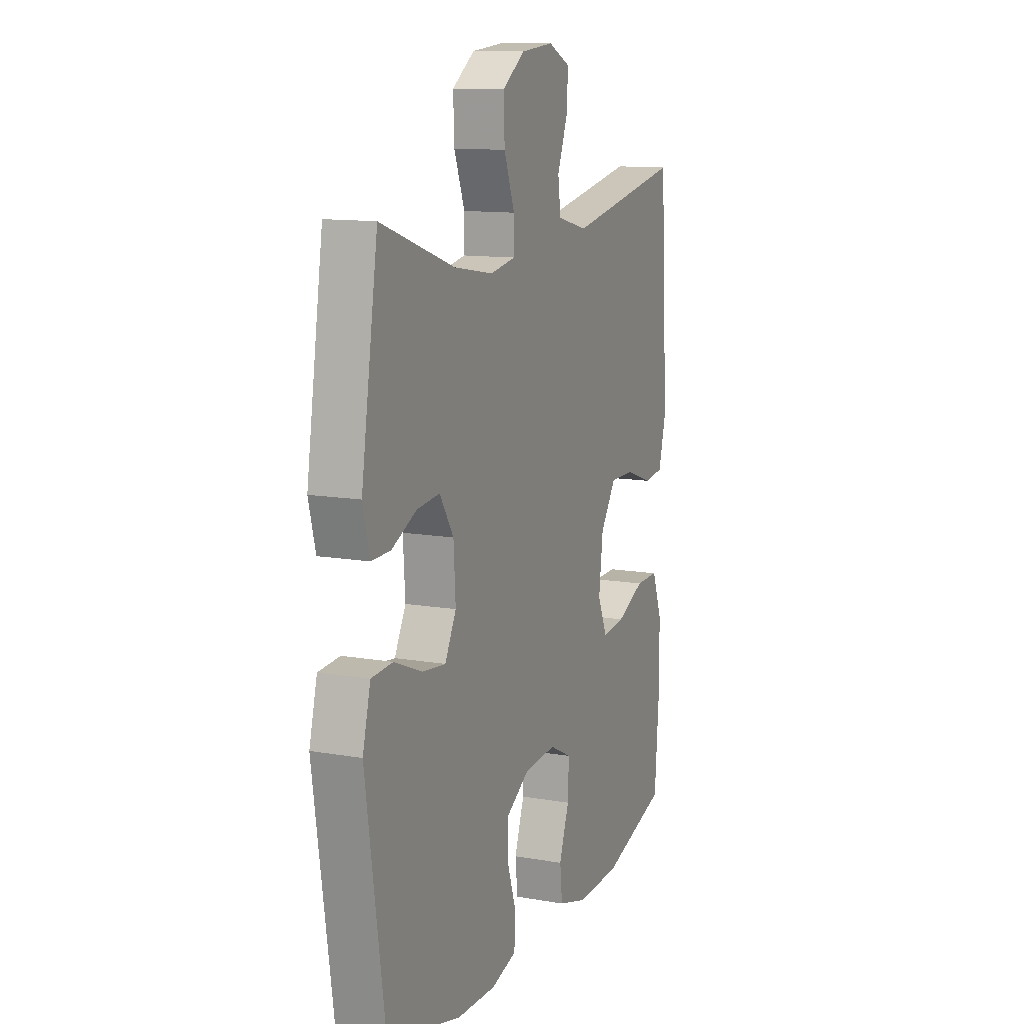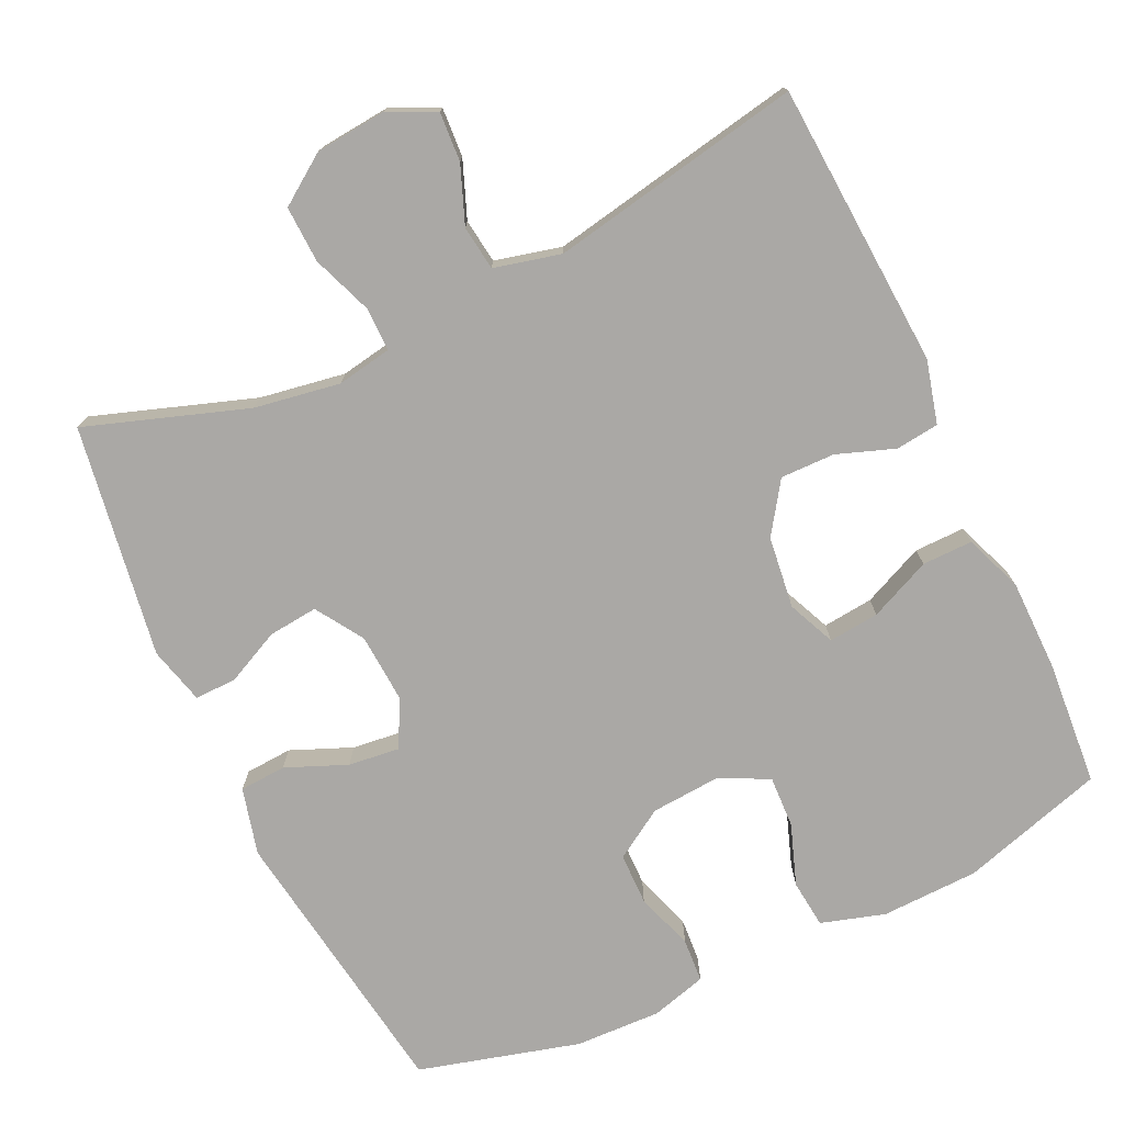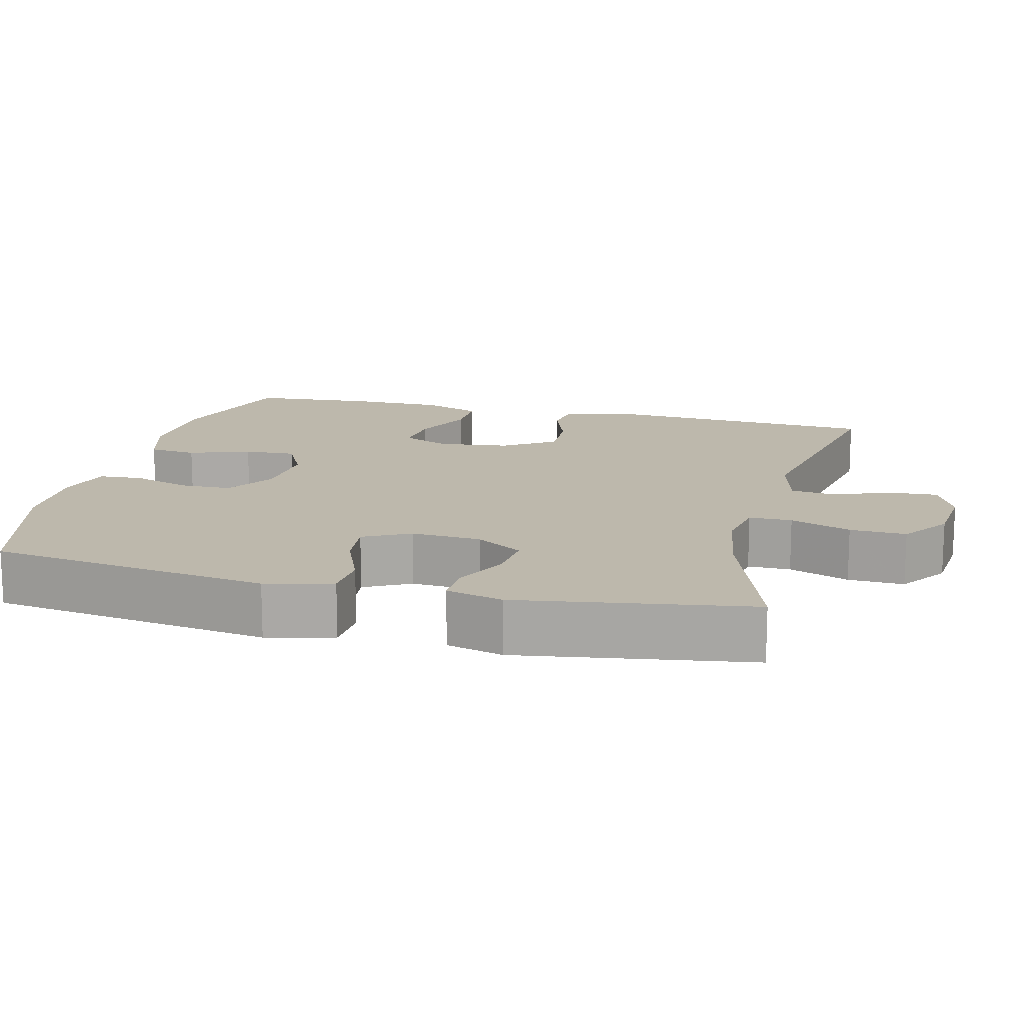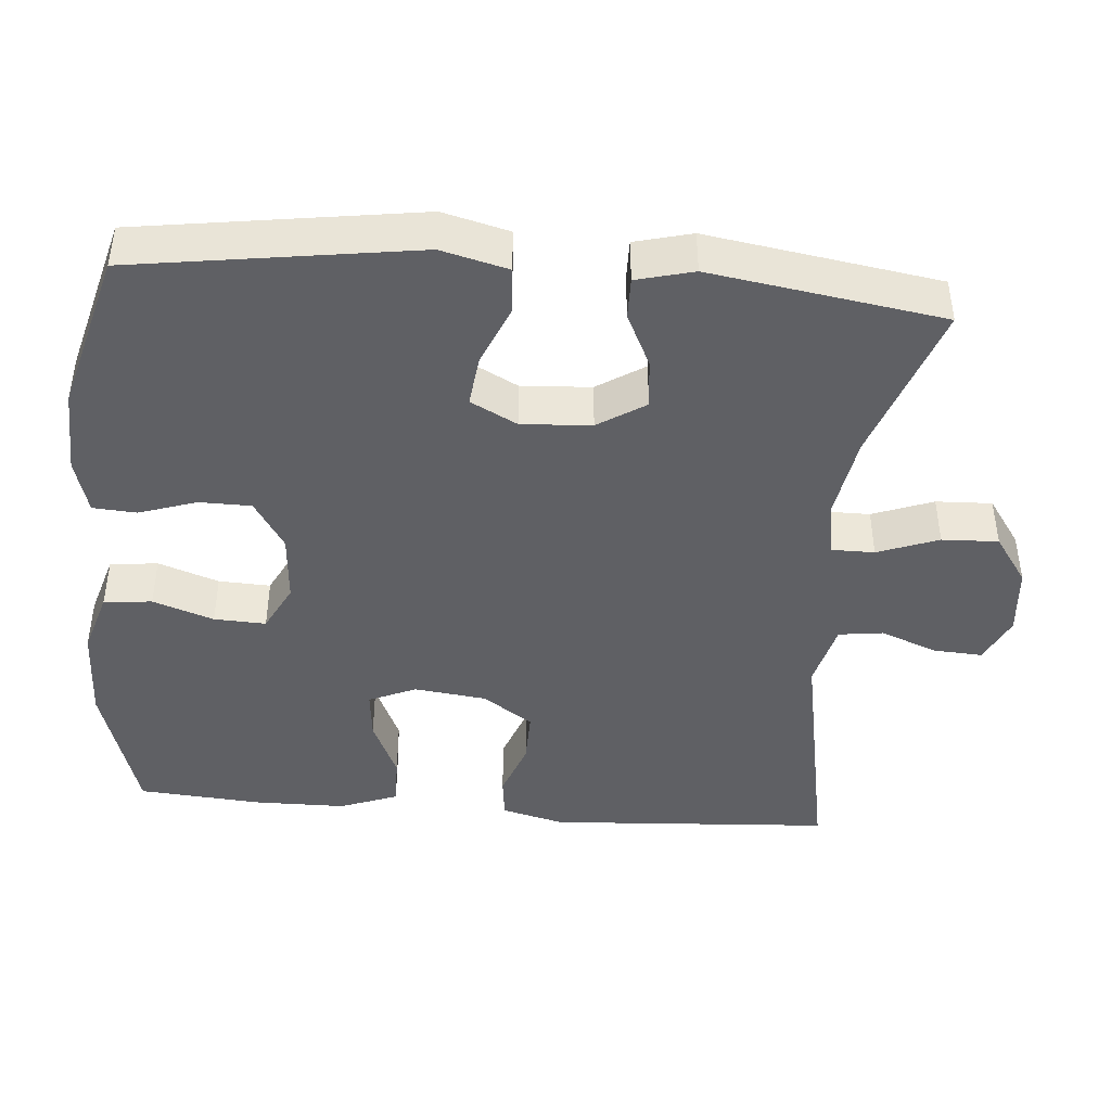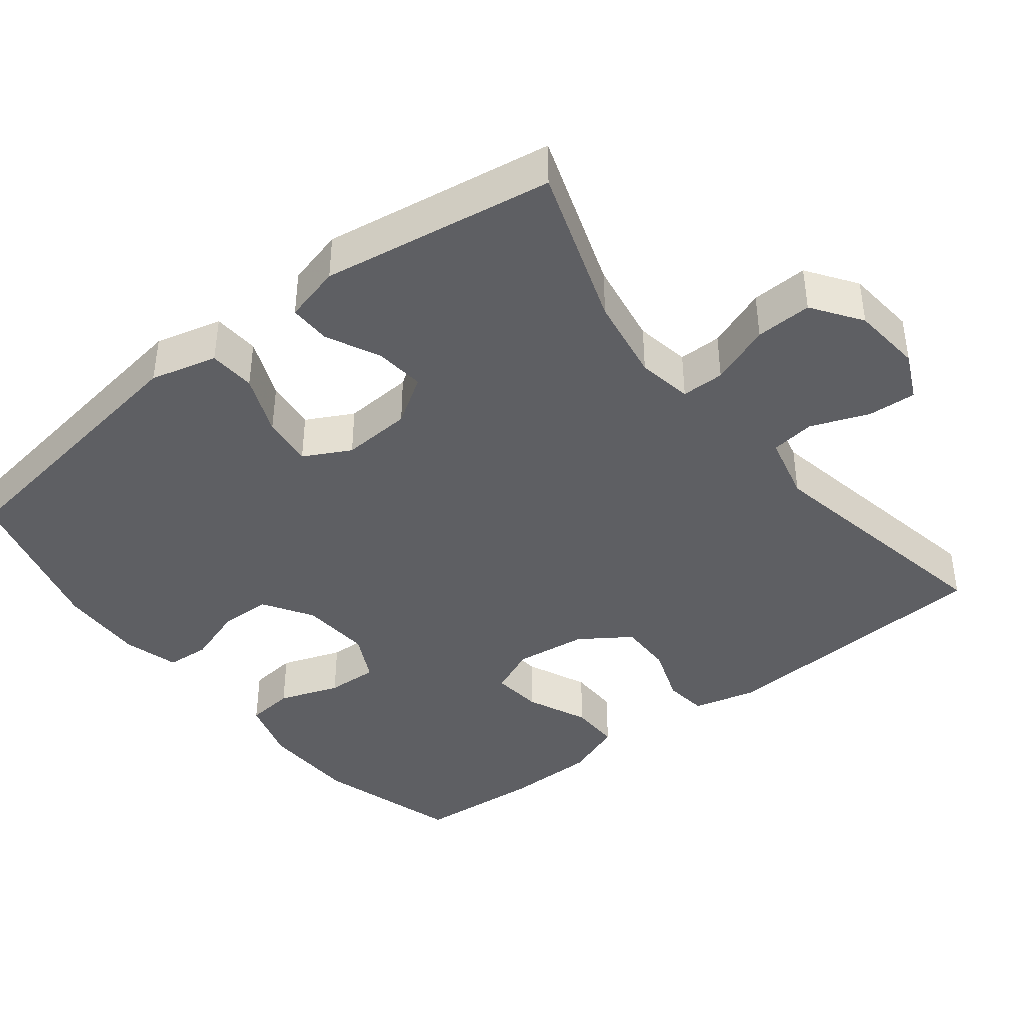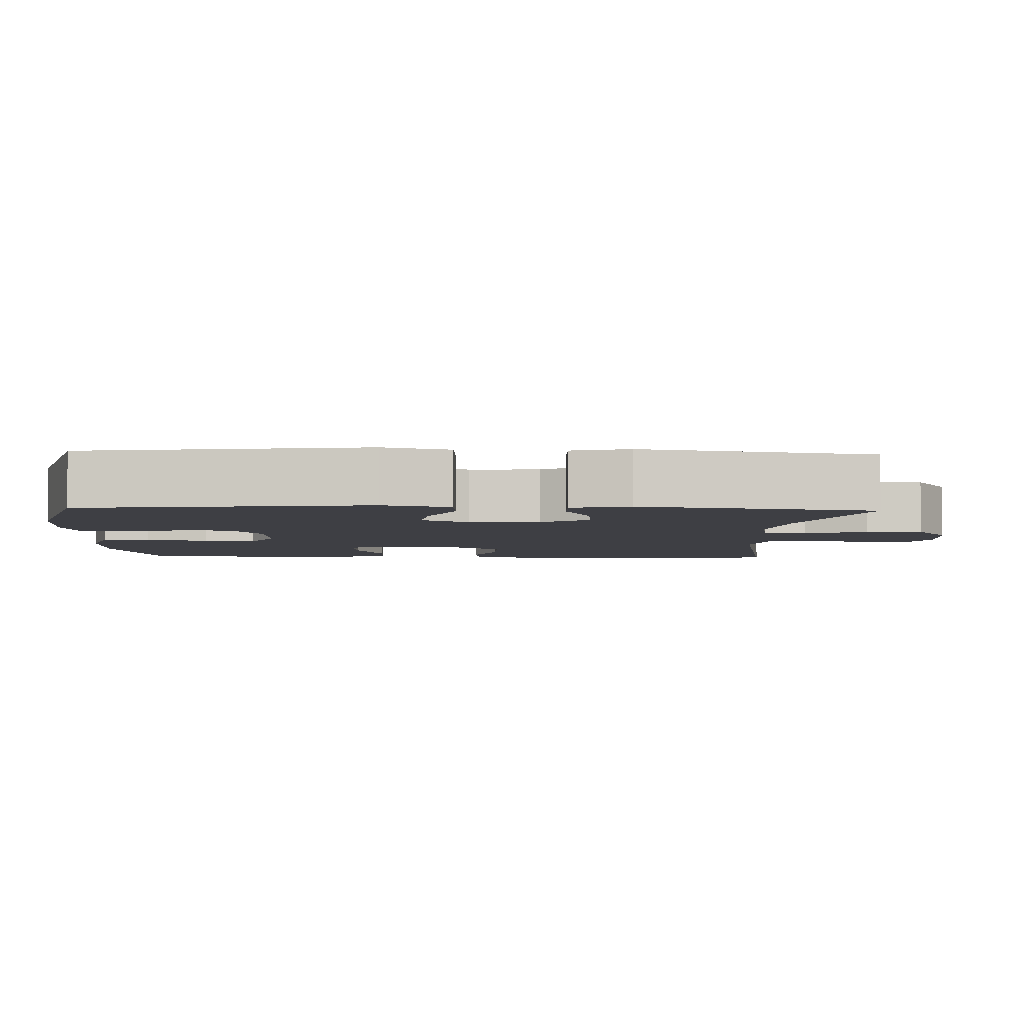
<metadata>
{"format":"obj","ext":"obj","renderer":"f3d","projection":"perspective","resolution":1024,"background":"white","views":[{"elev":12.1,"azim":-67.5,"up":"+Z"},{"elev":-75.2,"azim":25.2,"up":"+Y"},{"elev":14.8,"azim":-75.9,"up":"+Y"},{"elev":-43.3,"azim":-94.8,"up":"+Y"},{"elev":-41.1,"azim":-51.9,"up":"+Y"},{"elev":-4.5,"azim":-92.5,"up":"+Y"}]}
</metadata>
<code>
v 0.5 0.07 -0.5
v 0.306 0.07 -0.558
v 0.175 0.07 -0.562
v 0.089 0.07 -0.536
v 0.082 0.07 -0.471
v 0.111 0.07 -0.389
v 0.114 0.07 -0.319
v 0.049 0.07 -0.286
v -0.046 0.07 -0.293
v -0.113 0.07 -0.335
v -0.114 0.07 -0.405
v -0.088 0.07 -0.483
v -0.092 0.07 -0.542
v -0.167 0.07 -0.563
v -0.283 0.07 -0.559
v -0.5 0.07 -0.5
v -0.556 0.07 -0.12
v -0.533 0.07 -0.03
v -0.47 0.07 -0.026
v -0.388 0.07 -0.06
v -0.319 0.07 -0.068
v -0.286 0.07 -0.005
v -0.292 0.07 0.089
v -0.333 0.07 0.153
v -0.4 0.07 0.146
v -0.473 0.07 0.111
v -0.529 0.07 0.11
v -0.549 0.07 0.187
v -0.5 0.07 0.5
v -0.283 0.07 0.426
v -0.168 0.07 0.407
v -0.094 0.07 0.42
v -0.094 0.07 0.478
v -0.125 0.07 0.56
v -0.128 0.07 0.636
v -0.062 0.07 0.682
v 0.033 0.07 0.691
v 0.097 0.07 0.661
v 0.093 0.07 0.595
v 0.063 0.07 0.518
v 0.071 0.07 0.458
v 0.161 0.07 0.436
v 0.5 0.07 0.5
v 0.524 0.07 0.117
v 0.502 0.07 0.032
v 0.444 0.07 0.025
v 0.366 0.07 0.053
v 0.293 0.07 0.054
v 0.247 0.07 -0.014
v 0.235 0.07 -0.111
v 0.263 0.07 -0.175
v 0.331 0.07 -0.168
v 0.414 0.07 -0.131
v 0.482 0.07 -0.13
v 0.512 0.07 -0.209
v 0.513 0.07 -0.332
v 0.5 0 -0.5
v 0.306 0 -0.558
v 0.175 0 -0.562
v 0.089 0 -0.536
v 0.082 0 -0.471
v 0.111 0 -0.389
v 0.114 0 -0.319
v 0.049 0 -0.286
v -0.046 0 -0.293
v -0.113 0 -0.335
v -0.114 0 -0.405
v -0.088 0 -0.483
v -0.092 0 -0.542
v -0.167 0 -0.563
v -0.283 0 -0.559
v -0.5 0 -0.5
v -0.556 0 -0.12
v -0.533 0 -0.03
v -0.47 0 -0.026
v -0.388 0 -0.06
v -0.319 0 -0.068
v -0.286 0 -0.005
v -0.292 0 0.089
v -0.333 0 0.153
v -0.4 0 0.146
v -0.473 0 0.111
v -0.529 0 0.11
v -0.549 0 0.187
v -0.5 0 0.5
v -0.283 0 0.426
v -0.168 0 0.407
v -0.094 0 0.42
v -0.094 0 0.478
v -0.125 0 0.56
v -0.128 0 0.636
v -0.062 0 0.682
v 0.033 0 0.691
v 0.097 0 0.661
v 0.093 0 0.595
v 0.063 0 0.518
v 0.071 0 0.458
v 0.161 0 0.436
v 0.5 0 0.5
v 0.524 0 0.117
v 0.502 0 0.032
v 0.444 0 0.025
v 0.366 0 0.053
v 0.293 0 0.054
v 0.247 0 -0.014
v 0.235 0 -0.111
v 0.263 0 -0.175
v 0.331 0 -0.168
v 0.414 0 -0.131
v 0.482 0 -0.13
v 0.512 0 -0.209
v 0.513 0 -0.332
f 52 53 54 55
f 51 52 55 56
f 44 45 46 47
f 42 43 44 47
f 41 42 47 48
f 37 38 39 40
f 37 40 41
f 36 37 41
f 33 34 35 36
f 32 33 36 41
f 27 28 29 30
f 25 26 27 30
f 24 25 30 31
f 23 24 31 32
f 17 18 19 20
f 17 20 21
f 16 17 21
f 15 16 21 22
f 11 12 13 14
f 10 11 14 15
f 3 4 5 6
f 3 6 7
f 2 3 7
f 51 56 1 2
f 50 51 2 7
f 49 50 7 8
f 48 49 8 9
f 41 48 9 10
f 22 23 32 41
f 10 15 22 41
f 111 110 109 108
f 112 111 108 107
f 103 102 101 100
f 103 100 99 98
f 104 103 98 97
f 96 95 94 93
f 97 96 93
f 97 93 92
f 92 91 90 89
f 97 92 89 88
f 86 85 84 83
f 86 83 82 81
f 87 86 81 80
f 88 87 80 79
f 76 75 74 73
f 77 76 73
f 77 73 72
f 78 77 72 71
f 70 69 68 67
f 71 70 67 66
f 62 61 60 59
f 63 62 59
f 63 59 58
f 58 57 112 107
f 63 58 107 106
f 64 63 106 105
f 65 64 105 104
f 66 65 104 97
f 97 88 79 78
f 97 78 71 66
f 1 57 58 2
f 2 58 59 3
f 3 59 60 4
f 4 60 61 5
f 5 61 62 6
f 6 62 63 7
f 7 63 64 8
f 8 64 65 9
f 9 65 66 10
f 10 66 67 11
f 11 67 68 12
f 12 68 69 13
f 13 69 70 14
f 14 70 71 15
f 15 71 72 16
f 16 72 73 17
f 17 73 74 18
f 18 74 75 19
f 19 75 76 20
f 20 76 77 21
f 21 77 78 22
f 22 78 79 23
f 23 79 80 24
f 24 80 81 25
f 25 81 82 26
f 26 82 83 27
f 27 83 84 28
f 28 84 85 29
f 29 85 86 30
f 30 86 87 31
f 31 87 88 32
f 32 88 89 33
f 33 89 90 34
f 34 90 91 35
f 35 91 92 36
f 36 92 93 37
f 37 93 94 38
f 38 94 95 39
f 39 95 96 40
f 40 96 97 41
f 41 97 98 42
f 42 98 99 43
f 43 99 100 44
f 44 100 101 45
f 45 101 102 46
f 46 102 103 47
f 47 103 104 48
f 48 104 105 49
f 49 105 106 50
f 50 106 107 51
f 51 107 108 52
f 52 108 109 53
f 53 109 110 54
f 54 110 111 55
f 55 111 112 56
f 56 112 57 1

</code>
